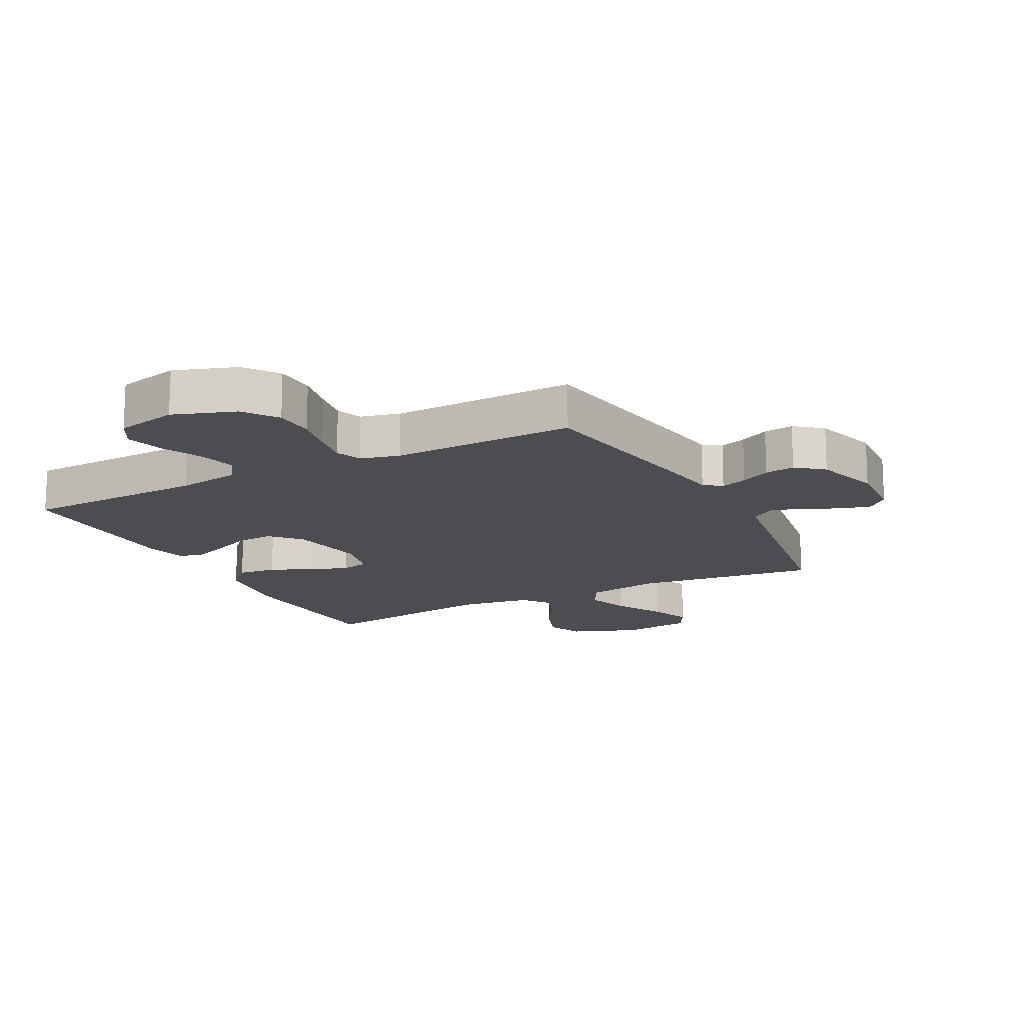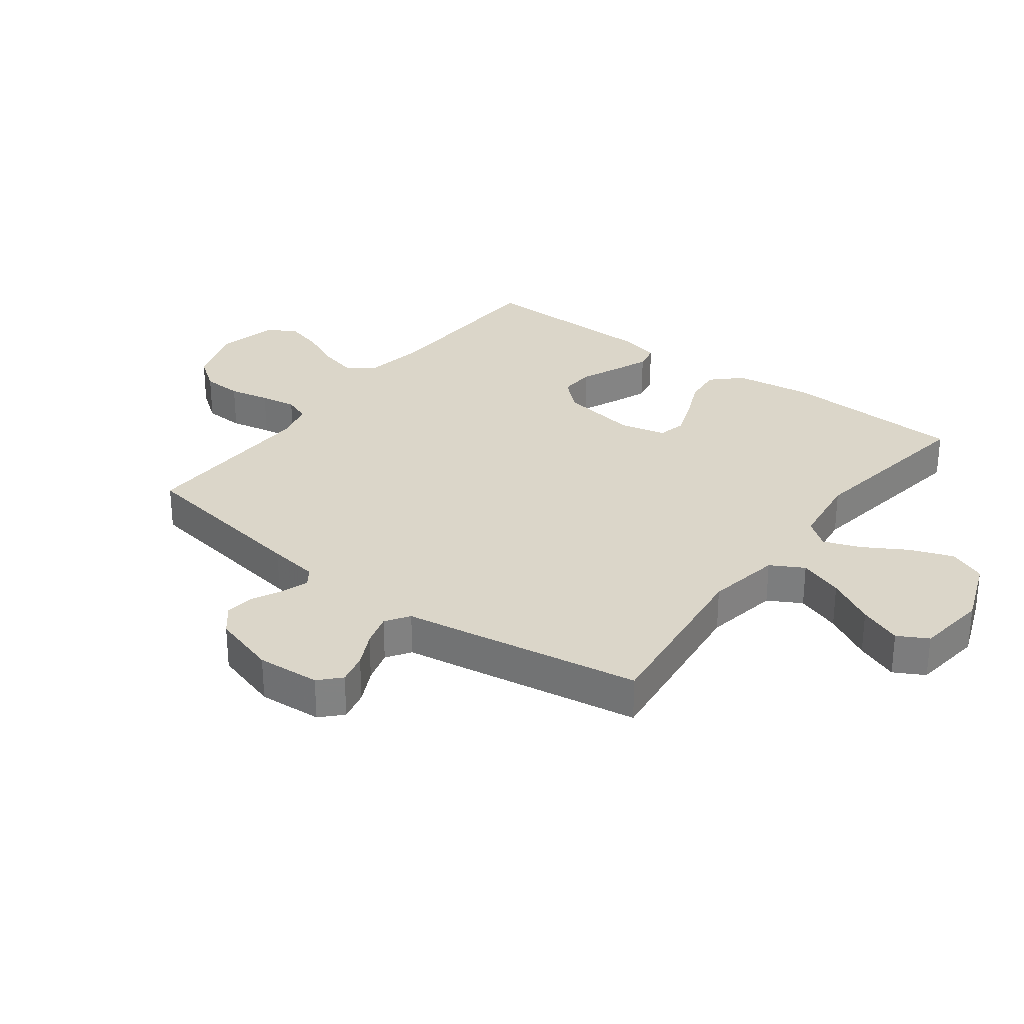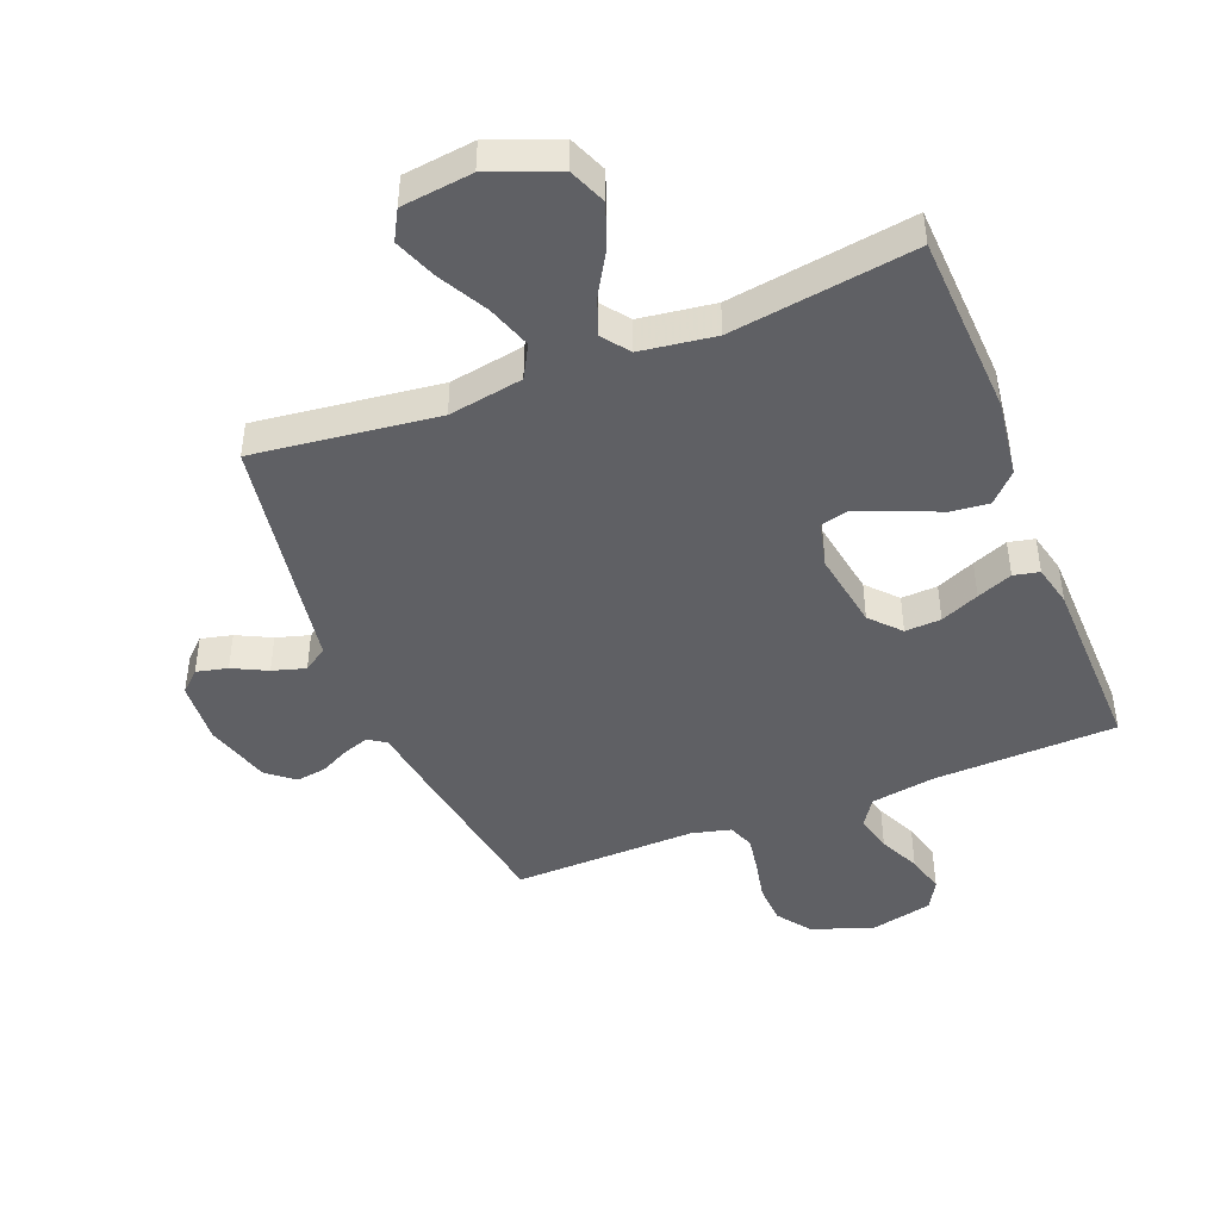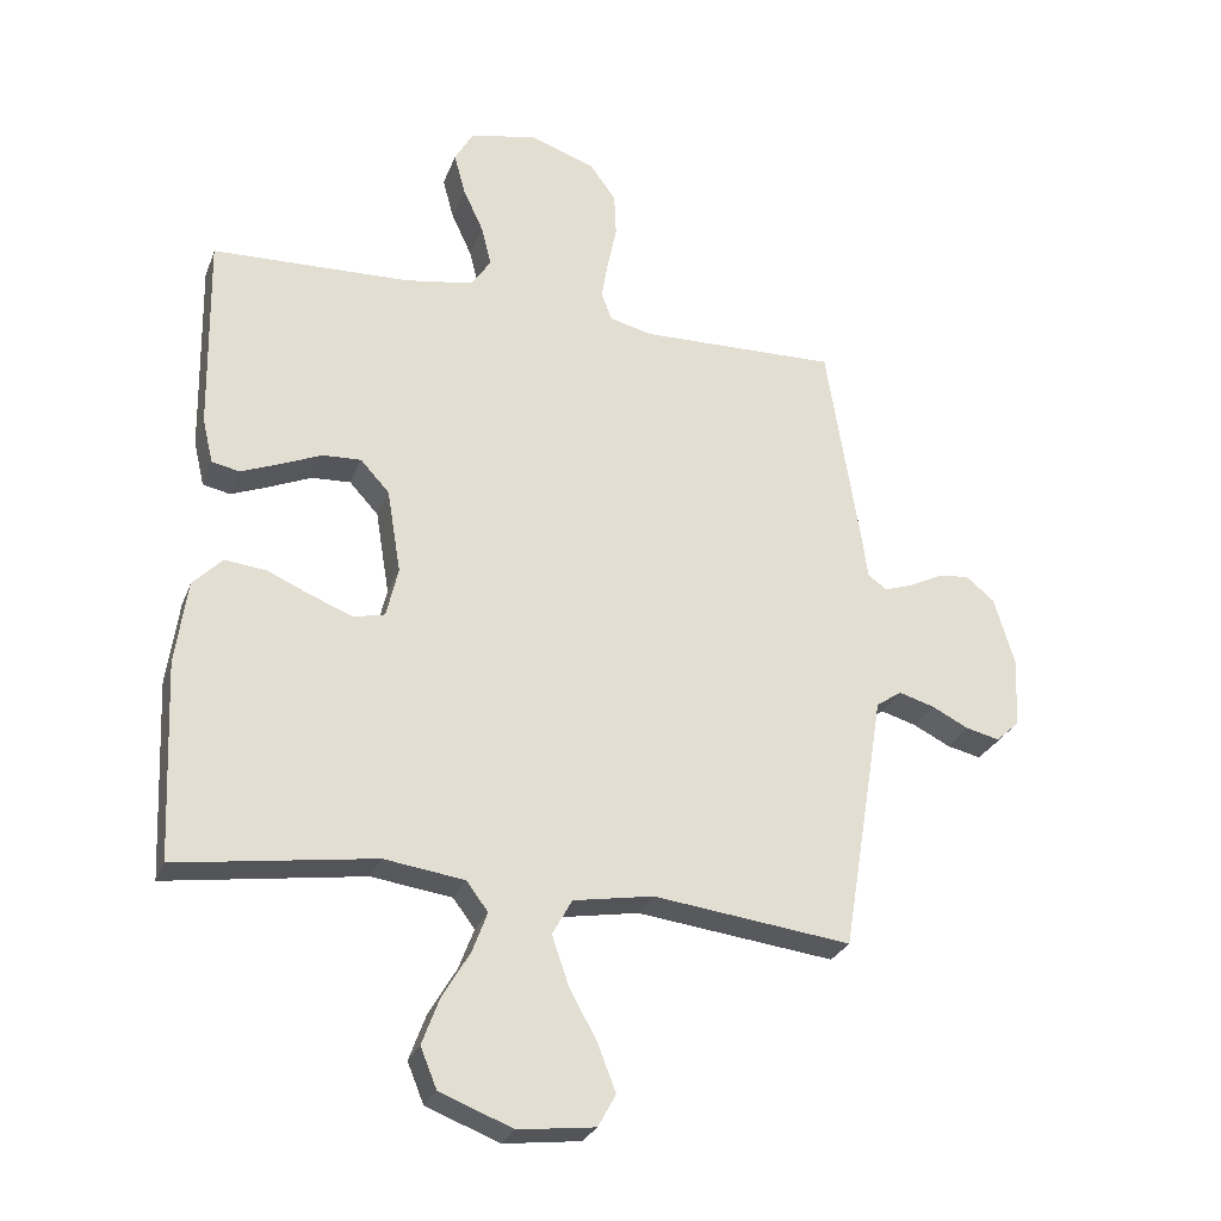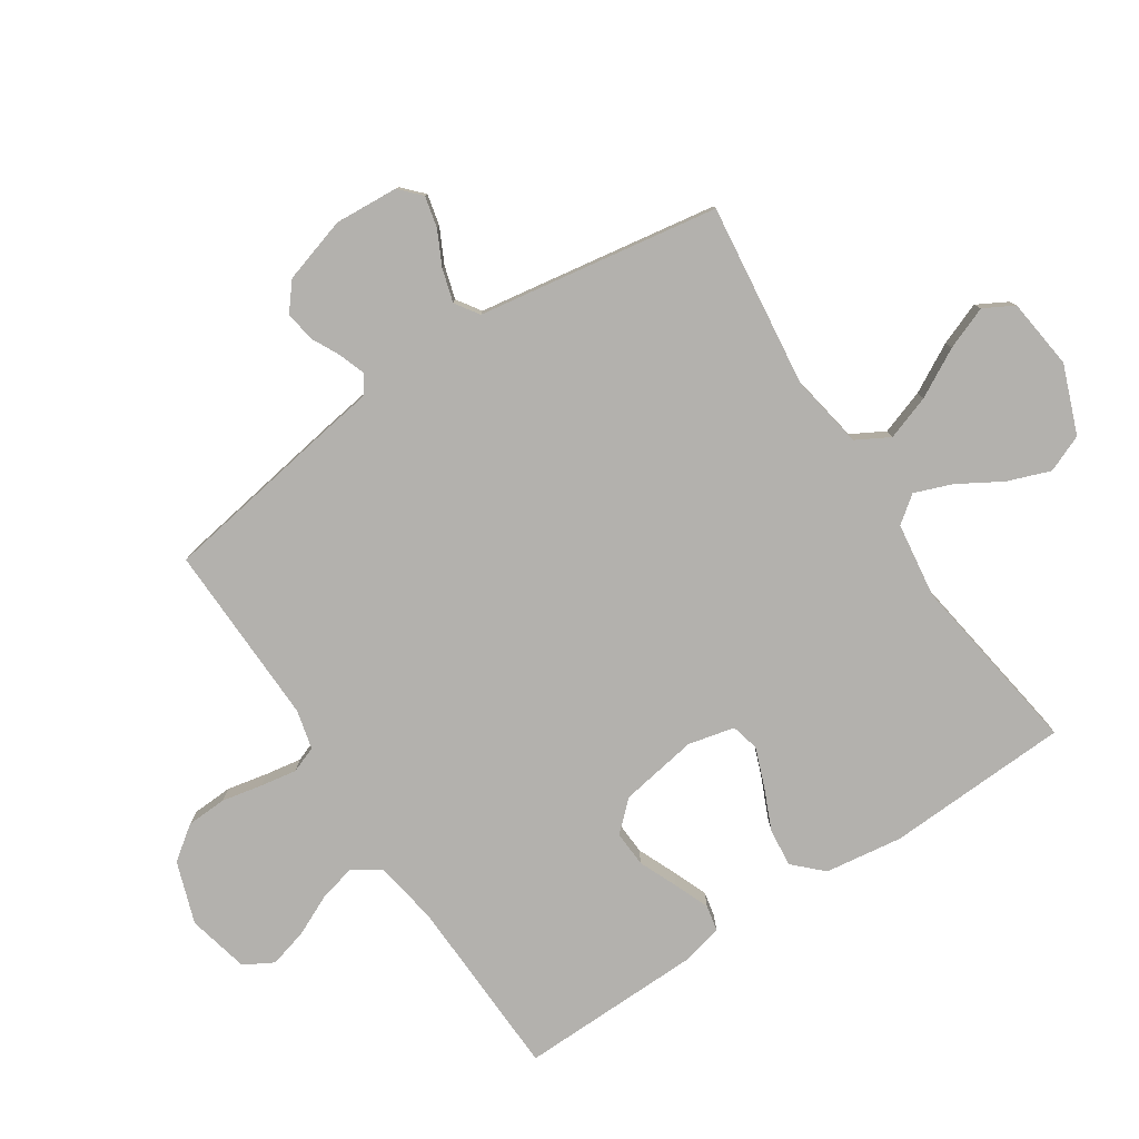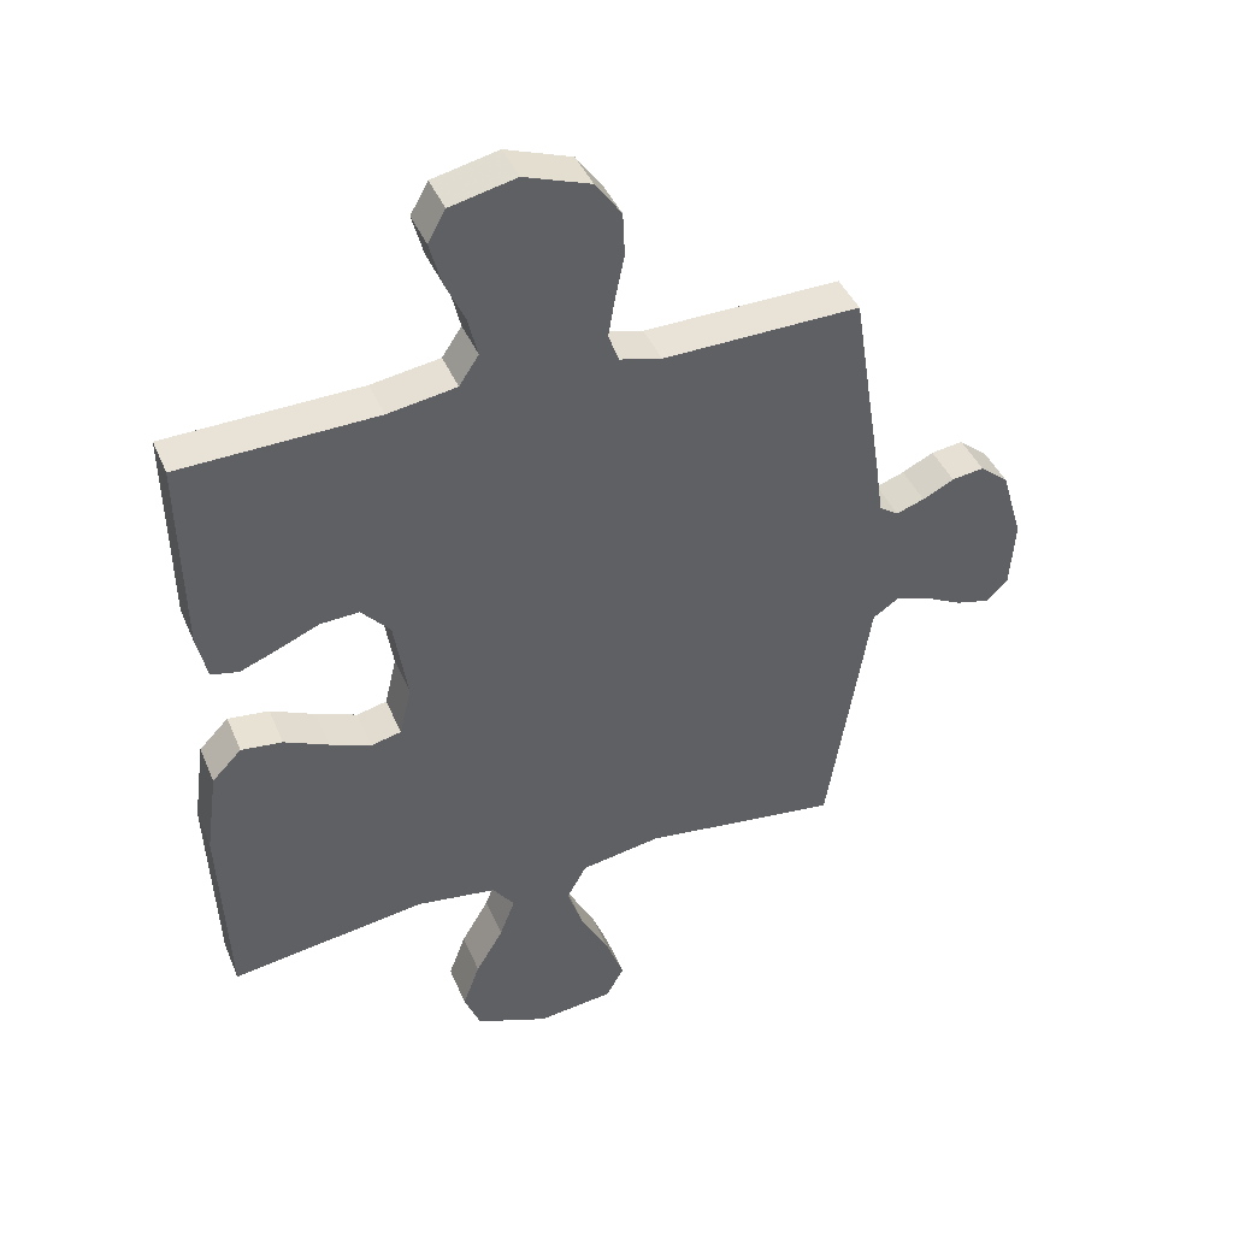
<metadata>
{"format":"obj","ext":"obj","renderer":"f3d","projection":"perspective","resolution":1024,"background":"white","views":[{"elev":-15.6,"azim":27.6,"up":"+Y"},{"elev":29.8,"azim":127.1,"up":"+Y"},{"elev":-44.9,"azim":-158.3,"up":"+Y"},{"elev":-27.4,"azim":-18.2,"up":"+Z"},{"elev":-79.3,"azim":123.5,"up":"+Y"},{"elev":41.8,"azim":-21.7,"up":"+Z"}]}
</metadata>
<code>
v -0.5 0.07 0.5
v -0.2 0.07 0.51
v -0.095 0.07 0.527
v -0.065 0.07 0.572
v -0.08 0.07 0.633
v -0.111 0.07 0.7
v -0.128 0.07 0.763
v -0.101 0.07 0.811
v 0 0.07 0.834
v 0.101 0.07 0.799
v 0.141 0.07 0.744
v 0.144 0.07 0.678
v 0.13 0.07 0.611
v 0.12 0.07 0.552
v 0.136 0.07 0.509
v 0.2 0.07 0.493
v 0.5 0.07 0.5
v 0.548 0.07 0.2
v 0.56 0.07 0.117
v 0.589 0.07 0.097
v 0.632 0.07 0.112
v 0.68 0.07 0.136
v 0.729 0.07 0.143
v 0.773 0.07 0.107
v 0.805 0.07 0
v 0.798 0.07 -0.104
v 0.764 0.07 -0.136
v 0.713 0.07 -0.124
v 0.657 0.07 -0.096
v 0.603 0.07 -0.08
v 0.564 0.07 -0.106
v 0.549 0.07 -0.2
v 0.5 0.07 -0.5
v 0.2 0.07 -0.463
v 0.078 0.07 -0.484
v 0.048 0.07 -0.538
v 0.073 0.07 -0.611
v 0.116 0.07 -0.69
v 0.143 0.07 -0.76
v 0.116 0.07 -0.809
v 0 0.07 -0.823
v -0.111 0.07 -0.78
v -0.136 0.07 -0.719
v -0.11 0.07 -0.649
v -0.068 0.07 -0.578
v -0.045 0.07 -0.517
v -0.078 0.07 -0.473
v -0.2 0.07 -0.456
v -0.5 0.07 -0.5
v -0.513 0.07 -0.2
v -0.495 0.07 -0.072
v -0.45 0.07 -0.026
v -0.387 0.07 -0.033
v -0.319 0.07 -0.063
v -0.256 0.07 -0.087
v -0.21 0.07 -0.076
v -0.192 0.07 0
v -0.213 0.07 0.128
v -0.257 0.07 0.176
v -0.316 0.07 0.173
v -0.379 0.07 0.146
v -0.437 0.07 0.123
v -0.479 0.07 0.132
v -0.495 0.07 0.2
v -0.5 0 0.5
v -0.2 0 0.51
v -0.095 0 0.527
v -0.065 0 0.572
v -0.08 0 0.633
v -0.111 0 0.7
v -0.128 0 0.763
v -0.101 0 0.811
v 0 0 0.834
v 0.101 0 0.799
v 0.141 0 0.744
v 0.144 0 0.678
v 0.13 0 0.611
v 0.12 0 0.552
v 0.136 0 0.509
v 0.2 0 0.493
v 0.5 0 0.5
v 0.548 0 0.2
v 0.56 0 0.117
v 0.589 0 0.097
v 0.632 0 0.112
v 0.68 0 0.136
v 0.729 0 0.143
v 0.773 0 0.107
v 0.805 0 0
v 0.798 0 -0.104
v 0.764 0 -0.136
v 0.713 0 -0.124
v 0.657 0 -0.096
v 0.603 0 -0.08
v 0.564 0 -0.106
v 0.549 0 -0.2
v 0.5 0 -0.5
v 0.2 0 -0.463
v 0.078 0 -0.484
v 0.048 0 -0.538
v 0.073 0 -0.611
v 0.116 0 -0.69
v 0.143 0 -0.76
v 0.116 0 -0.809
v 0 0 -0.823
v -0.111 0 -0.78
v -0.136 0 -0.719
v -0.11 0 -0.649
v -0.068 0 -0.578
v -0.045 0 -0.517
v -0.078 0 -0.473
v -0.2 0 -0.456
v -0.5 0 -0.5
v -0.513 0 -0.2
v -0.495 0 -0.072
v -0.45 0 -0.026
v -0.387 0 -0.033
v -0.319 0 -0.063
v -0.256 0 -0.087
v -0.21 0 -0.076
v -0.192 0 0
v -0.213 0 0.128
v -0.257 0 0.176
v -0.316 0 0.173
v -0.379 0 0.146
v -0.437 0 0.123
v -0.479 0 0.132
v -0.495 0 0.2
f 63 64 1 2
f 60 61 62 63
f 60 63 2 3
f 59 60 3 4
f 58 59 4
f 57 58 4
f 51 52 53 54
f 51 54 55
f 48 49 50 51
f 47 48 51 55
f 46 47 55 56
f 42 43 44 45
f 42 45 46
f 41 42 46
f 40 41 46
f 37 38 39 40
f 36 37 40 46
f 35 36 46 56
f 31 32 33 34
f 31 34 35 56
f 26 27 28 29
f 26 29 30
f 25 26 30
f 24 25 30
f 21 22 23 24
f 20 21 24 30
f 19 20 30 31
f 16 17 18 19
f 15 16 19 31
f 10 11 12 13
f 10 13 14
f 9 10 14
f 8 9 14 15
f 5 6 7 8
f 4 5 8 15
f 15 31 56 57
f 4 15 57
f 66 65 128 127
f 127 126 125 124
f 67 66 127 124
f 68 67 124 123
f 68 123 122
f 68 122 121
f 118 117 116 115
f 119 118 115
f 115 114 113 112
f 119 115 112 111
f 120 119 111 110
f 109 108 107 106
f 110 109 106
f 110 106 105
f 110 105 104
f 104 103 102 101
f 110 104 101 100
f 120 110 100 99
f 98 97 96 95
f 120 99 98 95
f 93 92 91 90
f 94 93 90
f 94 90 89
f 94 89 88
f 88 87 86 85
f 94 88 85 84
f 95 94 84 83
f 83 82 81 80
f 95 83 80 79
f 77 76 75 74
f 78 77 74
f 78 74 73
f 79 78 73 72
f 72 71 70 69
f 79 72 69 68
f 121 120 95 79
f 121 79 68
f 1 65 66 2
f 2 66 67 3
f 3 67 68 4
f 4 68 69 5
f 5 69 70 6
f 6 70 71 7
f 7 71 72 8
f 8 72 73 9
f 9 73 74 10
f 10 74 75 11
f 11 75 76 12
f 12 76 77 13
f 13 77 78 14
f 14 78 79 15
f 15 79 80 16
f 16 80 81 17
f 17 81 82 18
f 18 82 83 19
f 19 83 84 20
f 20 84 85 21
f 21 85 86 22
f 22 86 87 23
f 23 87 88 24
f 24 88 89 25
f 25 89 90 26
f 26 90 91 27
f 27 91 92 28
f 28 92 93 29
f 29 93 94 30
f 30 94 95 31
f 31 95 96 32
f 32 96 97 33
f 33 97 98 34
f 34 98 99 35
f 35 99 100 36
f 36 100 101 37
f 37 101 102 38
f 38 102 103 39
f 39 103 104 40
f 40 104 105 41
f 41 105 106 42
f 42 106 107 43
f 43 107 108 44
f 44 108 109 45
f 45 109 110 46
f 46 110 111 47
f 47 111 112 48
f 48 112 113 49
f 49 113 114 50
f 50 114 115 51
f 51 115 116 52
f 52 116 117 53
f 53 117 118 54
f 54 118 119 55
f 55 119 120 56
f 56 120 121 57
f 57 121 122 58
f 58 122 123 59
f 59 123 124 60
f 60 124 125 61
f 61 125 126 62
f 62 126 127 63
f 63 127 128 64
f 64 128 65 1

</code>
